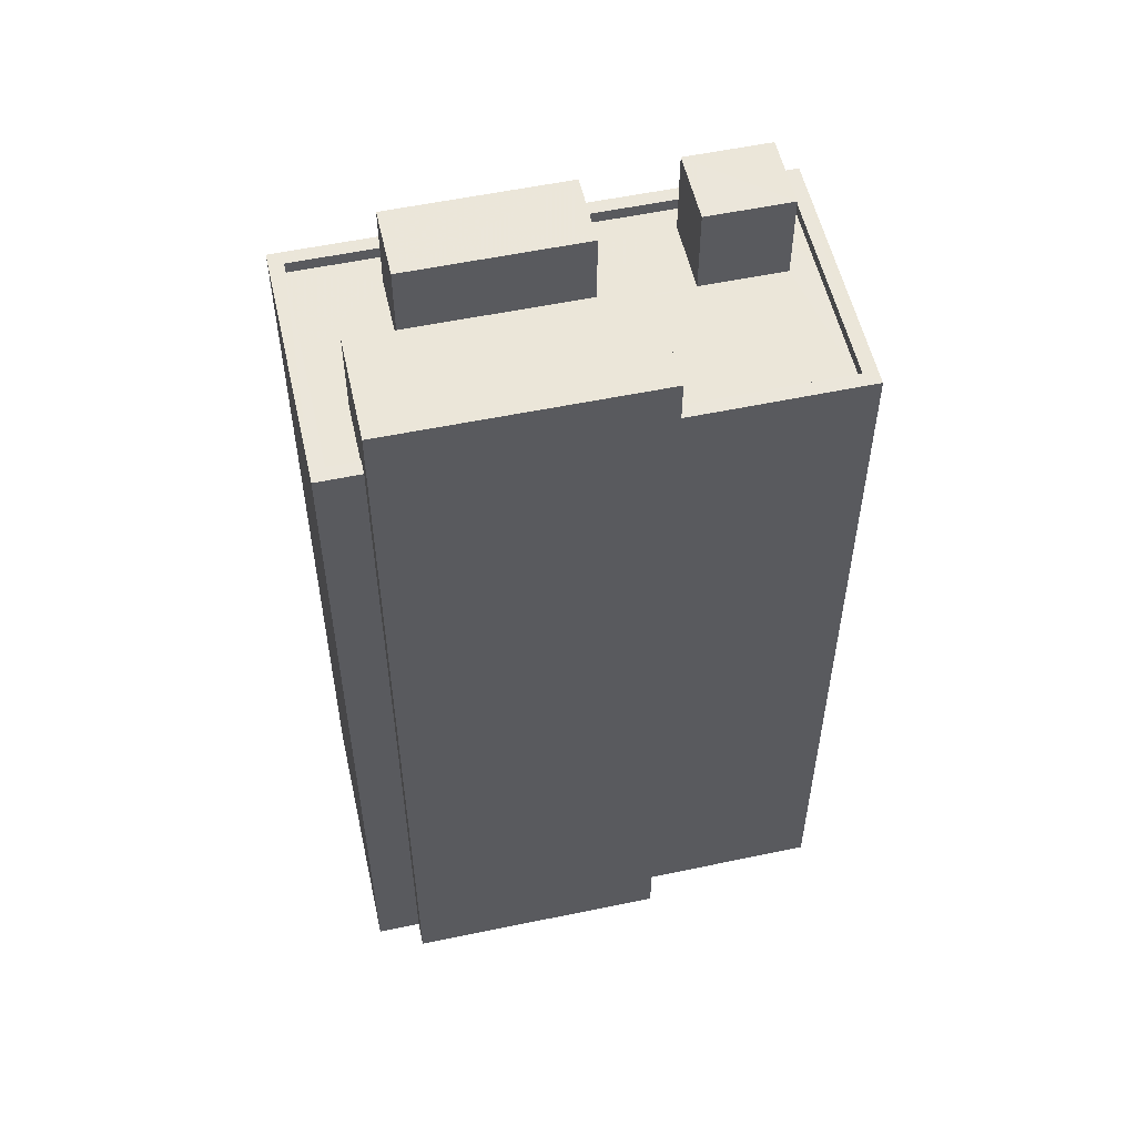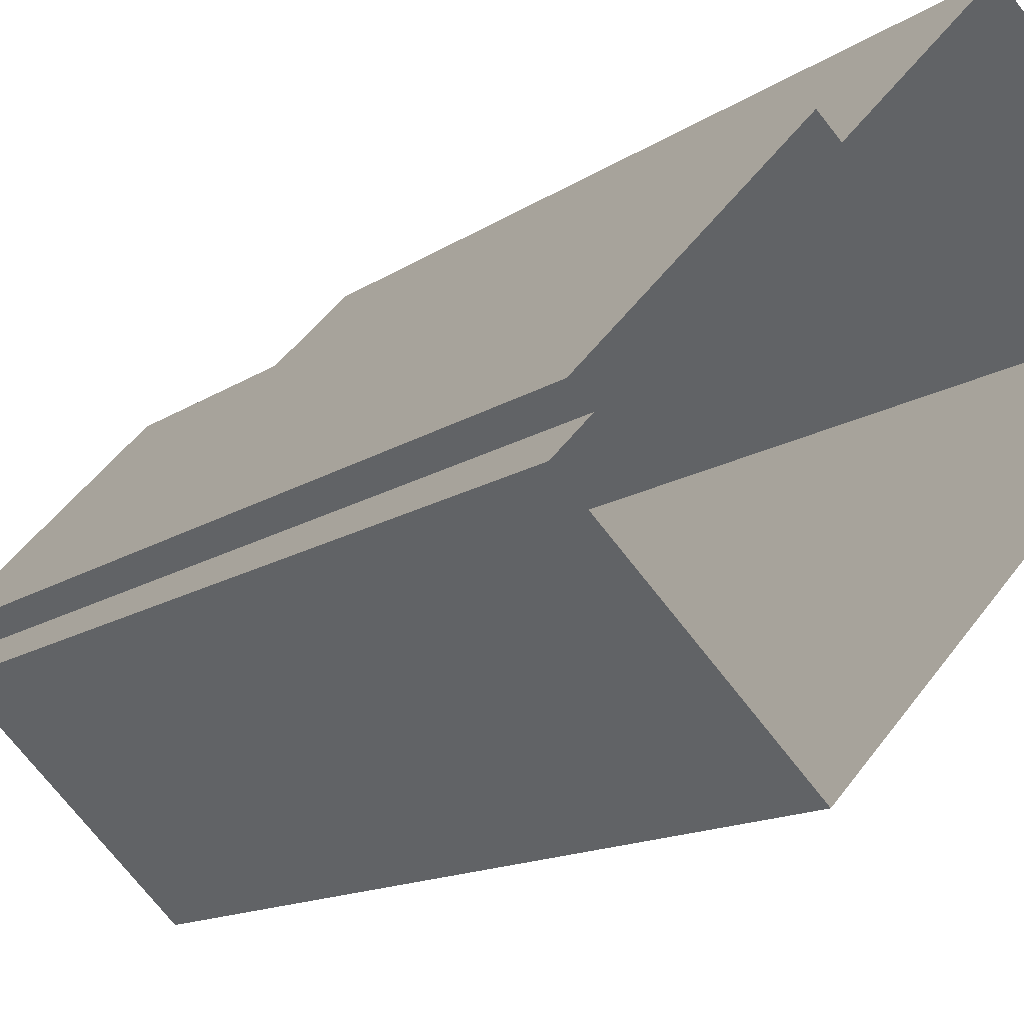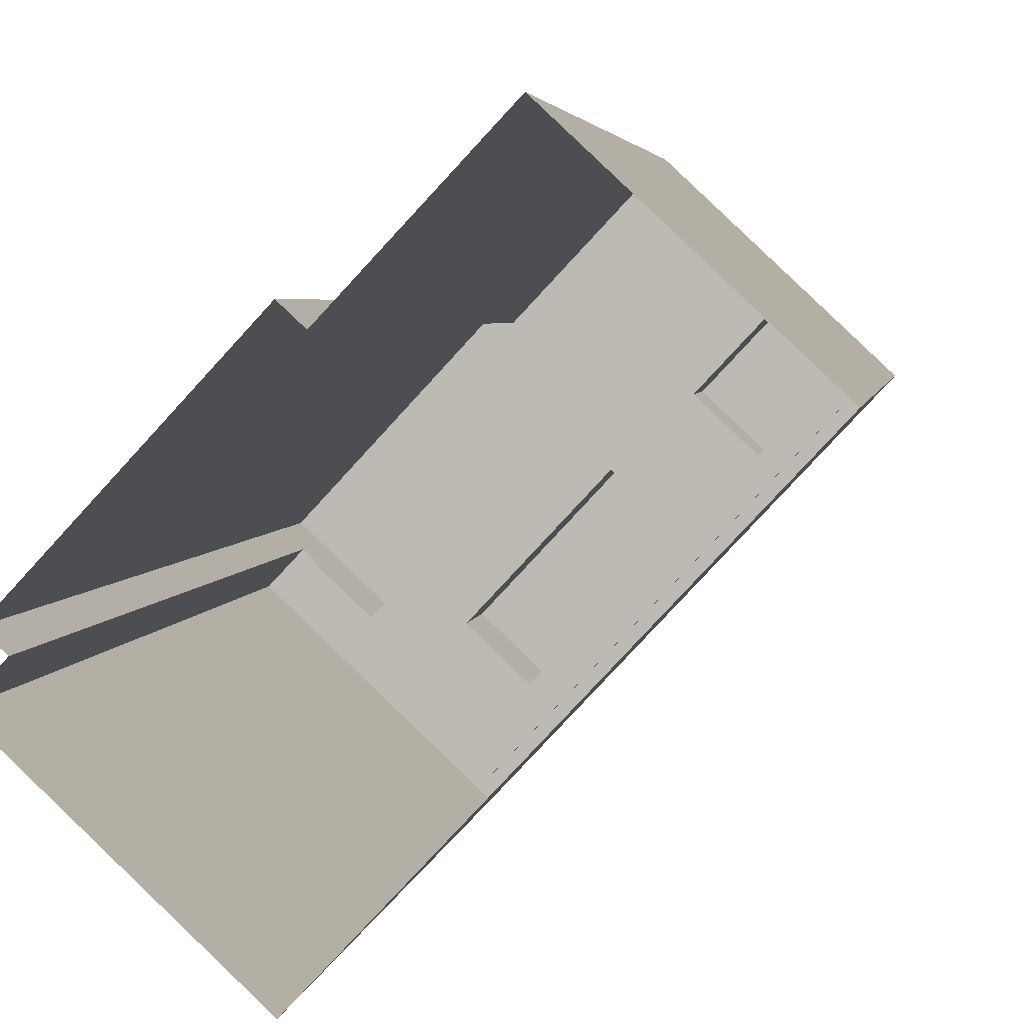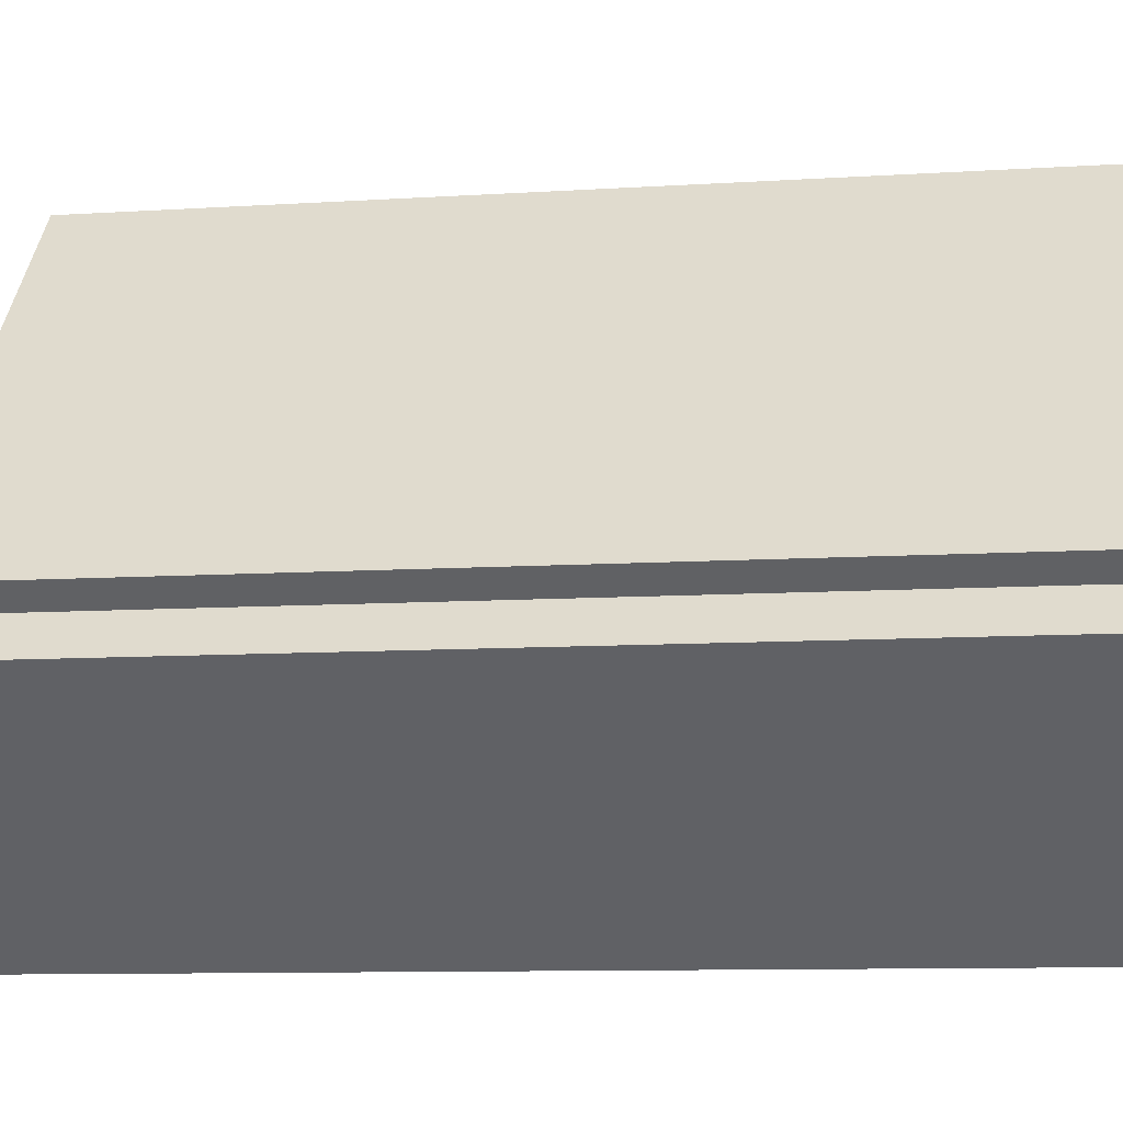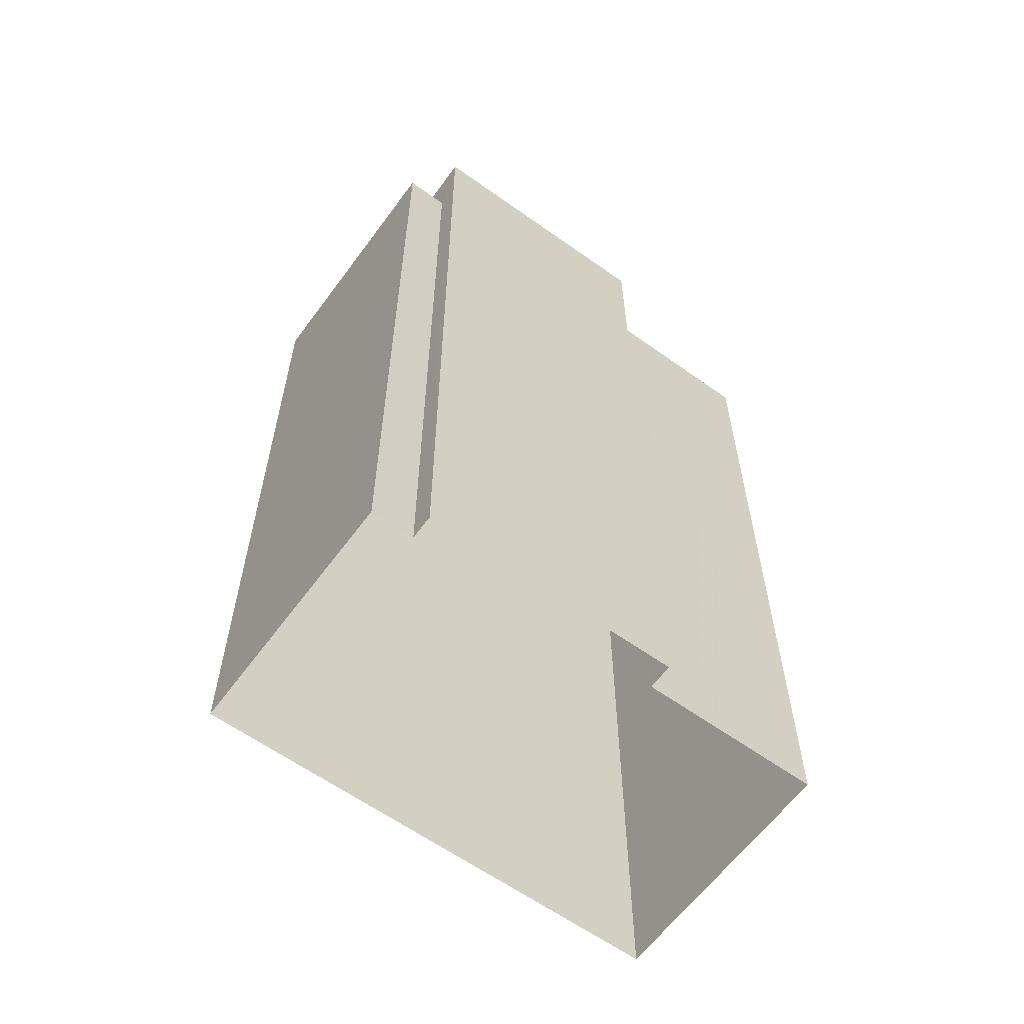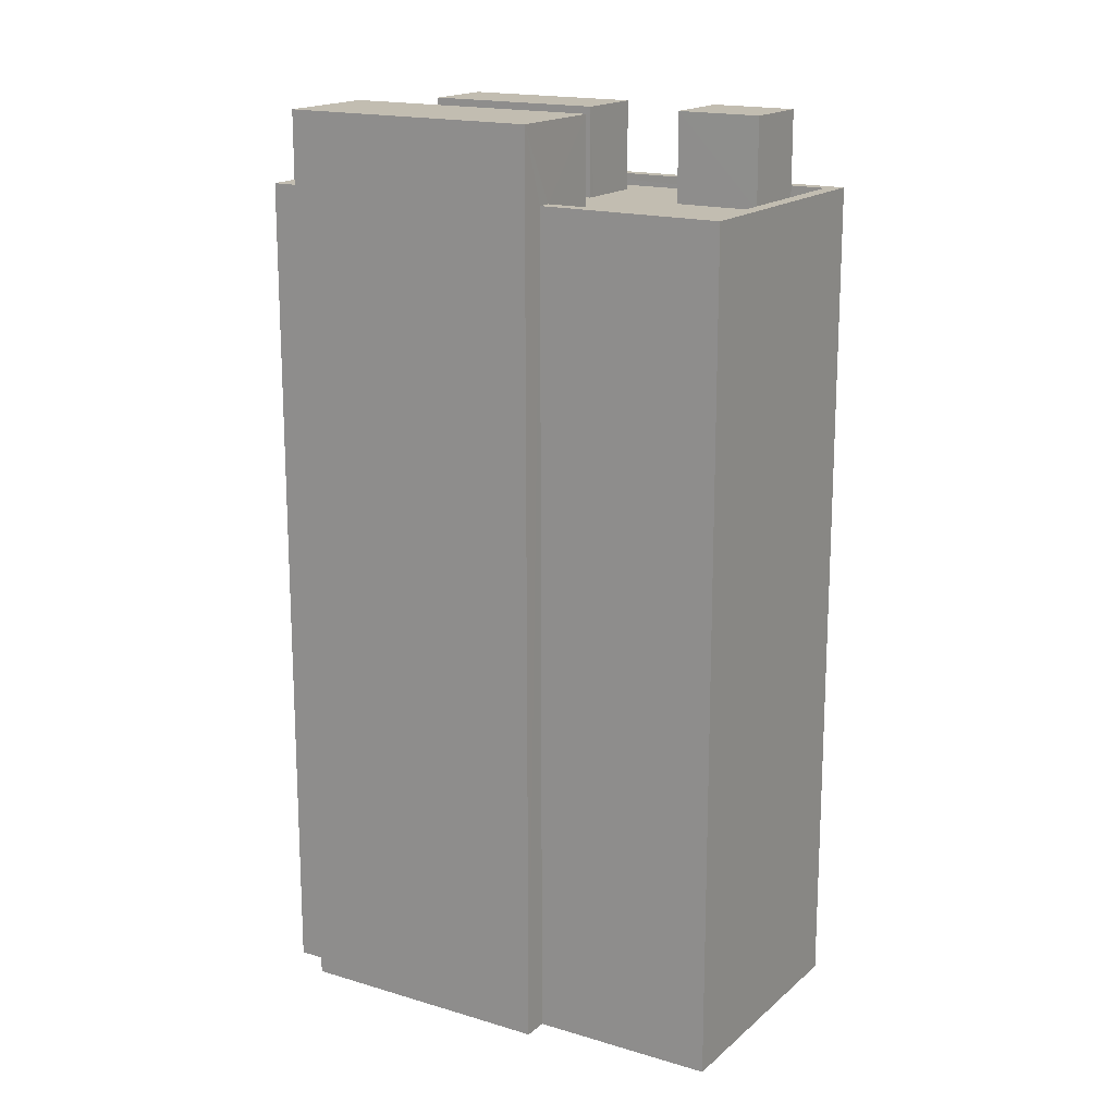
<metadata>
{"format":"obj","ext":"obj","renderer":"f3d","projection":"perspective","resolution":1024,"background":"white","views":[{"elev":55.0,"azim":120.6,"up":"+Z"},{"elev":-12.7,"azim":147.8,"up":"+Y"},{"elev":3.7,"azim":-171.8,"up":"+Y"},{"elev":-8.6,"azim":100.6,"up":"+Y"},{"elev":-61.3,"azim":97.0,"up":"+Z"},{"elev":17.0,"azim":164.5,"up":"+Z"}]}
</metadata>
<code>
v -6353 -3.682e+04 3.897
v -6350 -3.683e+04 3.895
v -6350 -3.683e+04 3.895
v -6354 -3.682e+04 3.897
v -6356 -3.682e+04 3.898
v -6361 -3.682e+04 3.898
v -6349 -3.683e+04 3.895
v -6353 -3.683e+04 3.895
v -6350 -3.683e+04 23.41
v -6355 -3.682e+04 23.41
v -6351 -3.683e+04 23.41
v -6353 -3.682e+04 23.41
v -6356 -3.682e+04 21.54
v -6359 -3.682e+04 21.54
v -6358 -3.682e+04 21.54
v -6350 -3.683e+04 21.53
v -6351 -3.683e+04 21.53
v -6350 -3.683e+04 21.53
v -6352 -3.683e+04 21.53
v -6355 -3.682e+04 21.54
v -6354 -3.682e+04 21.54
v -6357 -3.682e+04 21.54
v -6356 -3.683e+04 21.54
v -6356 -3.683e+04 21.54
v -6353 -3.683e+04 21.53
v -6360 -3.682e+04 21.54
v -6359 -3.682e+04 21.54
v -6353 -3.683e+04 21.53
v -6357 -3.683e+04 21.54
v -6354 -3.683e+04 21.53
v -6358 -3.682e+04 21.54
v -6356 -3.682e+04 21.79
v -6356 -3.682e+04 21.79
v -6354 -3.682e+04 21.79
v -6349 -3.683e+04 21.78
v -6353 -3.683e+04 21.78
v -6353 -3.683e+04 21.78
v -6361 -3.682e+04 21.79
v -6350 -3.683e+04 21.78
v -6350 -3.683e+04 21.78
v -6350 -3.683e+04 21.78
v -6354 -3.682e+04 21.79
v -6360 -3.682e+04 21.79
v -6357 -3.683e+04 23.41
v -6354 -3.683e+04 23.41
v -6353 -3.683e+04 23.41
v -6356 -3.683e+04 23.41
v -6358 -3.682e+04 23.41
v -6359 -3.682e+04 23.41
v -6358 -3.682e+04 23.41
v -6357 -3.682e+04 23.41
f 1 2 3
f 1 3 4
f 5 4 6
f 3 7 8
f 6 4 8
f 4 3 8
f 9 10 11
f 9 12 10
f 13 14 15
f 16 17 18
f 18 17 19
f 20 21 13
f 22 23 24
f 22 13 15
f 17 25 19
f 17 20 25
f 24 25 20
f 22 20 13
f 22 24 20
f 26 27 14
f 26 28 29
f 14 27 15
f 30 19 25
f 30 28 19
f 31 29 22
f 22 29 23
f 27 26 31
f 29 28 30
f 31 26 29
f 32 33 34
f 35 36 37
f 32 38 33
f 35 39 40
f 36 38 37
f 39 41 40
f 34 33 42
f 43 38 36
f 35 40 36
f 33 38 43
f 44 45 46
f 47 44 46
f 48 49 50
f 51 48 50
f 41 11 17
f 11 41 9
f 9 39 2
f 16 41 17
f 2 39 3
f 41 39 9
f 21 20 42
f 4 34 1
f 20 10 42
f 1 34 12
f 42 10 12
f 34 42 12
f 9 2 1
f 12 9 1
f 11 10 20
f 17 11 20
f 34 5 32
f 34 4 5
f 7 37 8
f 7 35 37
f 6 37 38
f 6 8 37
f 32 5 6
f 38 32 6
f 3 35 7
f 3 39 35
f 42 33 13
f 21 42 13
f 16 18 40
f 41 16 40
f 18 19 40
f 19 28 36
f 19 36 40
f 26 43 36
f 28 26 36
f 26 14 43
f 14 13 33
f 14 33 43
f 25 46 45
f 30 25 45
f 29 30 45
f 44 29 45
f 29 44 23
f 44 47 23
f 47 24 23
f 46 24 47
f 46 25 24
f 51 50 31
f 22 51 31
f 50 49 27
f 31 50 27
f 27 48 15
f 27 49 48
f 15 51 22
f 15 48 51

</code>
